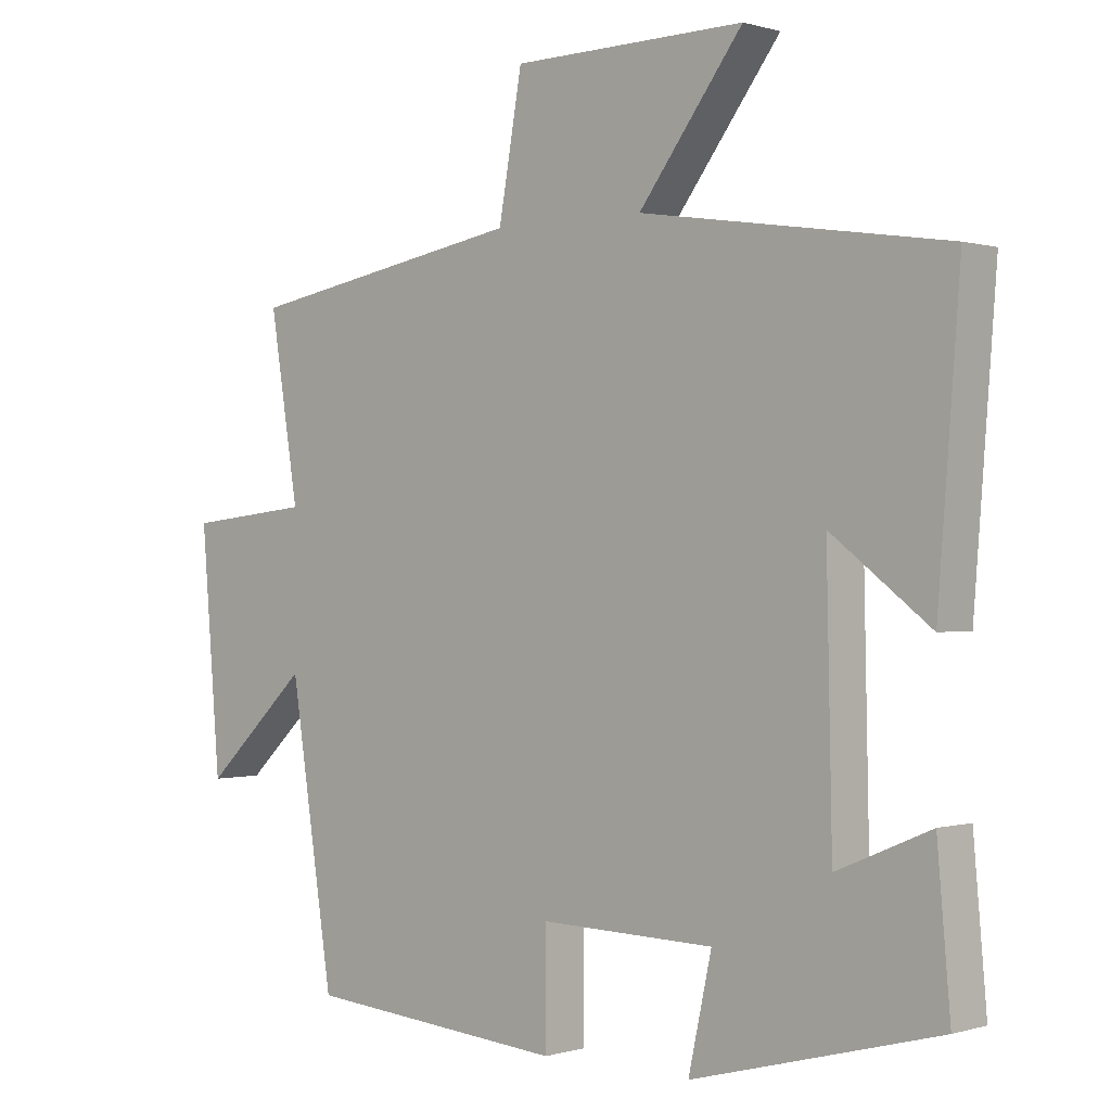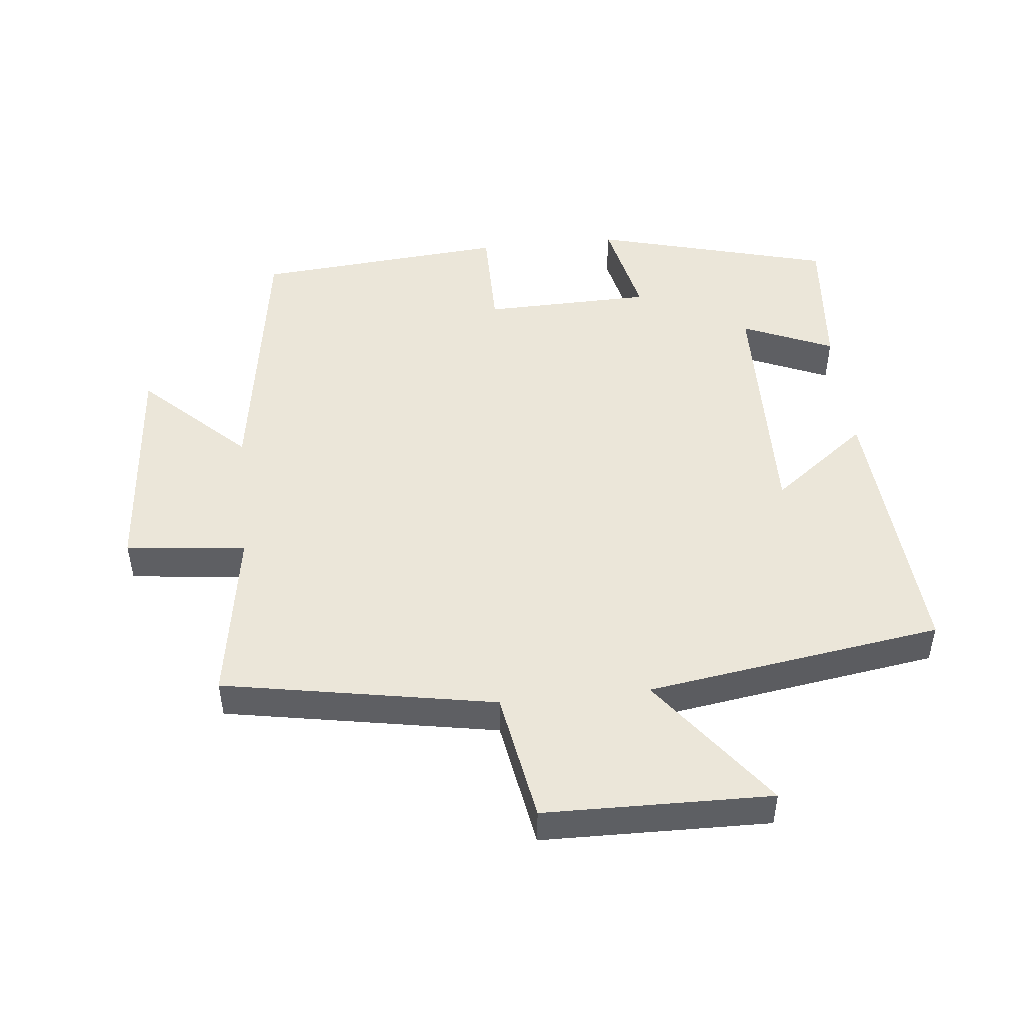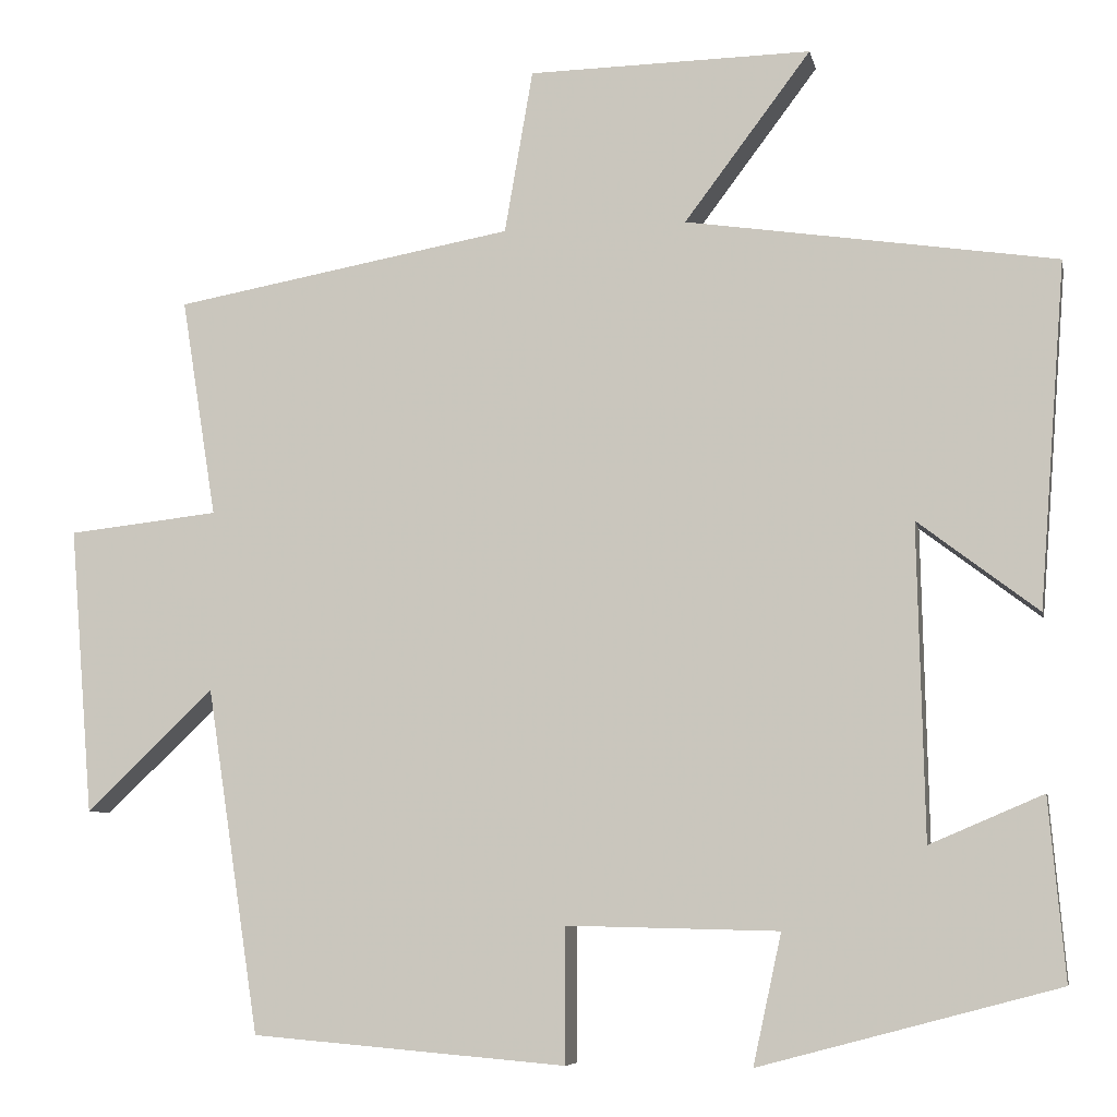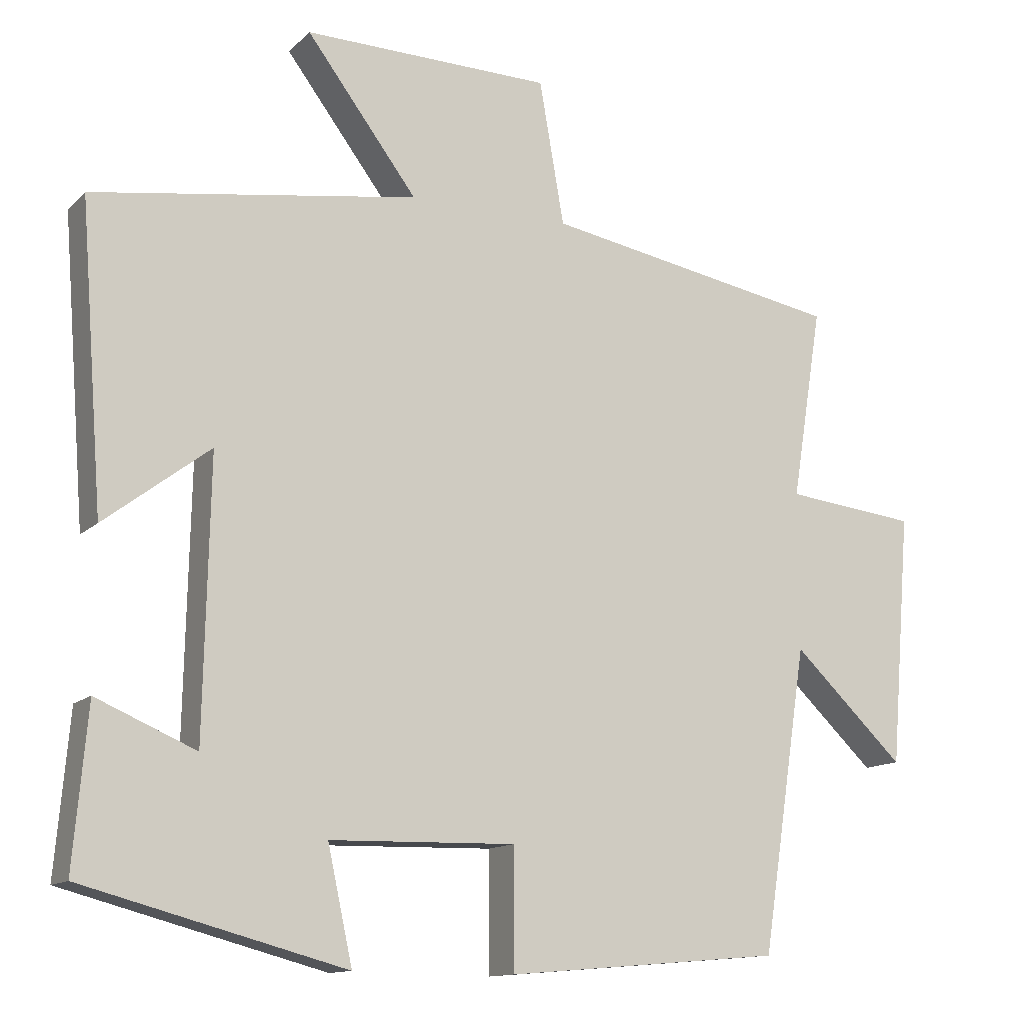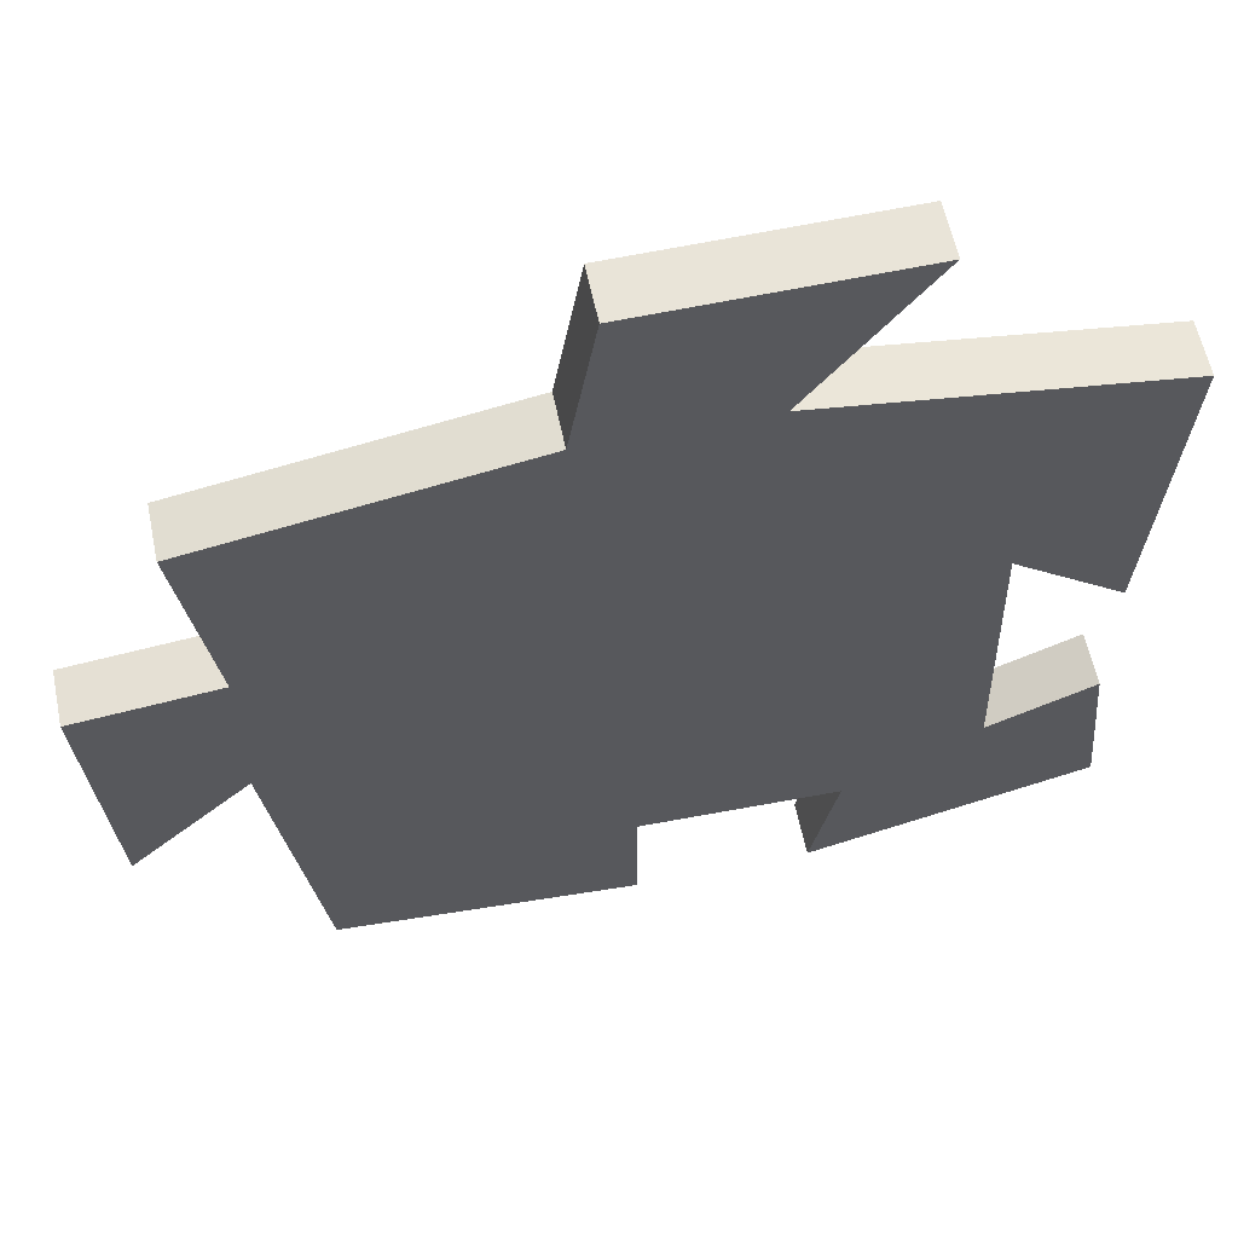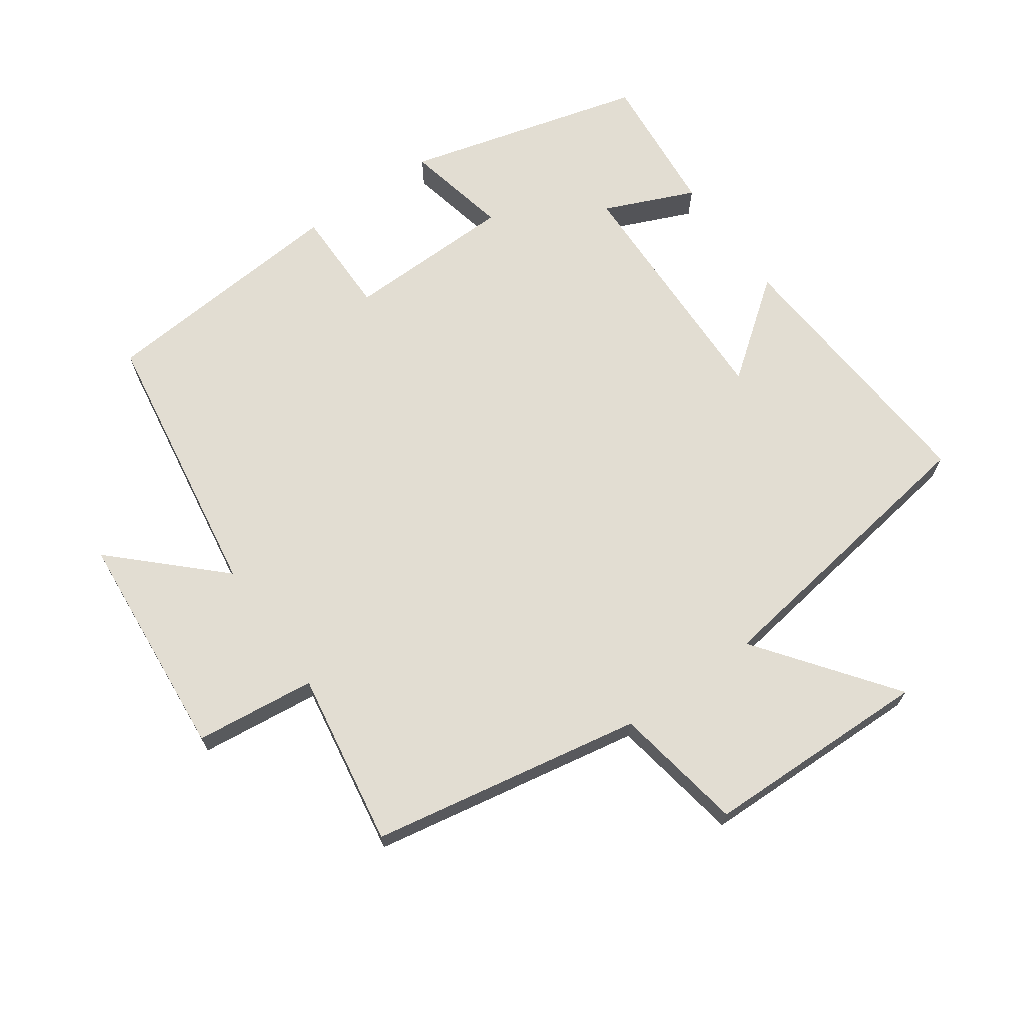
<metadata>
{"format":"obj","ext":"obj","renderer":"f3d","projection":"perspective","resolution":1024,"background":"white","views":[{"elev":0.1,"azim":41.8,"up":"+Z"},{"elev":48.4,"azim":-5.9,"up":"+Y"},{"elev":-7.3,"azim":11.5,"up":"+Z"},{"elev":-12.9,"azim":152.8,"up":"+Z"},{"elev":59.3,"azim":-11.7,"up":"+Z"},{"elev":68.3,"azim":-35.1,"up":"+Y"}]}
</metadata>
<code>
v -0.437 0.07 -0.468
v -0.5 0.07 -0.054
v -0.653 0.07 -0.2
v -0.681 0.07 0.144
v -0.5 0.07 0.164
v -0.542 0.07 0.427
v -0.134 0.07 0.5
v -0.1 0.07 0.696
v 0.24 0.07 0.702
v 0.088 0.07 0.5
v 0.532 0.07 0.433
v 0.5 0.07 0.02
v 0.356 0.07 0.13
v 0.364 0.07 -0.246
v 0.5 0.07 -0.188
v 0.519 0.07 -0.405
v 0.161 0.07 -0.5
v 0.195 0.07 -0.344
v -0.059 0.07 -0.338
v -0.059 0.07 -0.5
v -0.437 0 -0.468
v -0.5 0 -0.054
v -0.653 0 -0.2
v -0.681 0 0.144
v -0.5 0 0.164
v -0.542 0 0.427
v -0.134 0 0.5
v -0.1 0 0.696
v 0.24 0 0.702
v 0.088 0 0.5
v 0.532 0 0.433
v 0.5 0 0.02
v 0.356 0 0.13
v 0.364 0 -0.246
v 0.5 0 -0.188
v 0.519 0 -0.405
v 0.161 0 -0.5
v 0.195 0 -0.344
v -0.059 0 -0.338
v -0.059 0 -0.5
f 19 20 1 2
f 18 19 2
f 16 17 18
f 15 16 18
f 14 15 18
f 13 14 18 2
f 10 11 12 13
f 10 13 2
f 7 8 9 10
f 5 6 7 10
f 5 10 2
f 2 3 4 5
f 22 21 40 39
f 22 39 38
f 38 37 36
f 38 36 35
f 38 35 34
f 22 38 34 33
f 33 32 31 30
f 22 33 30
f 30 29 28 27
f 30 27 26 25
f 22 30 25
f 25 24 23 22
f 1 21 22 2
f 2 22 23 3
f 3 23 24 4
f 4 24 25 5
f 5 25 26 6
f 6 26 27 7
f 7 27 28 8
f 8 28 29 9
f 9 29 30 10
f 10 30 31 11
f 11 31 32 12
f 12 32 33 13
f 13 33 34 14
f 14 34 35 15
f 15 35 36 16
f 16 36 37 17
f 17 37 38 18
f 18 38 39 19
f 19 39 40 20
f 20 40 21 1

</code>
